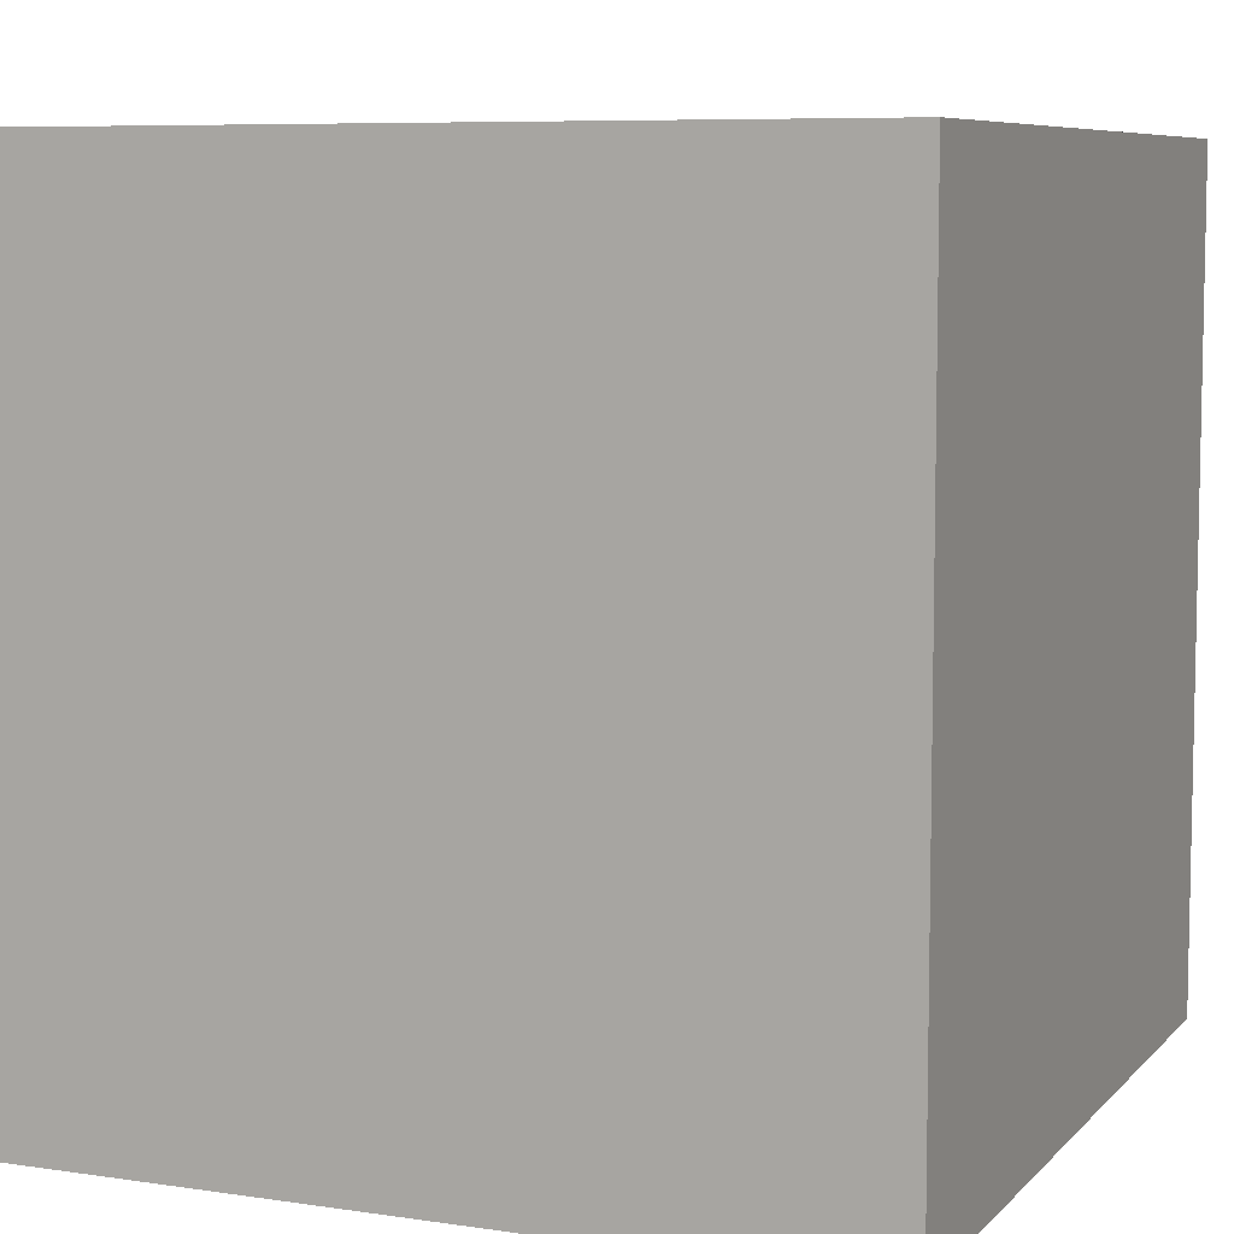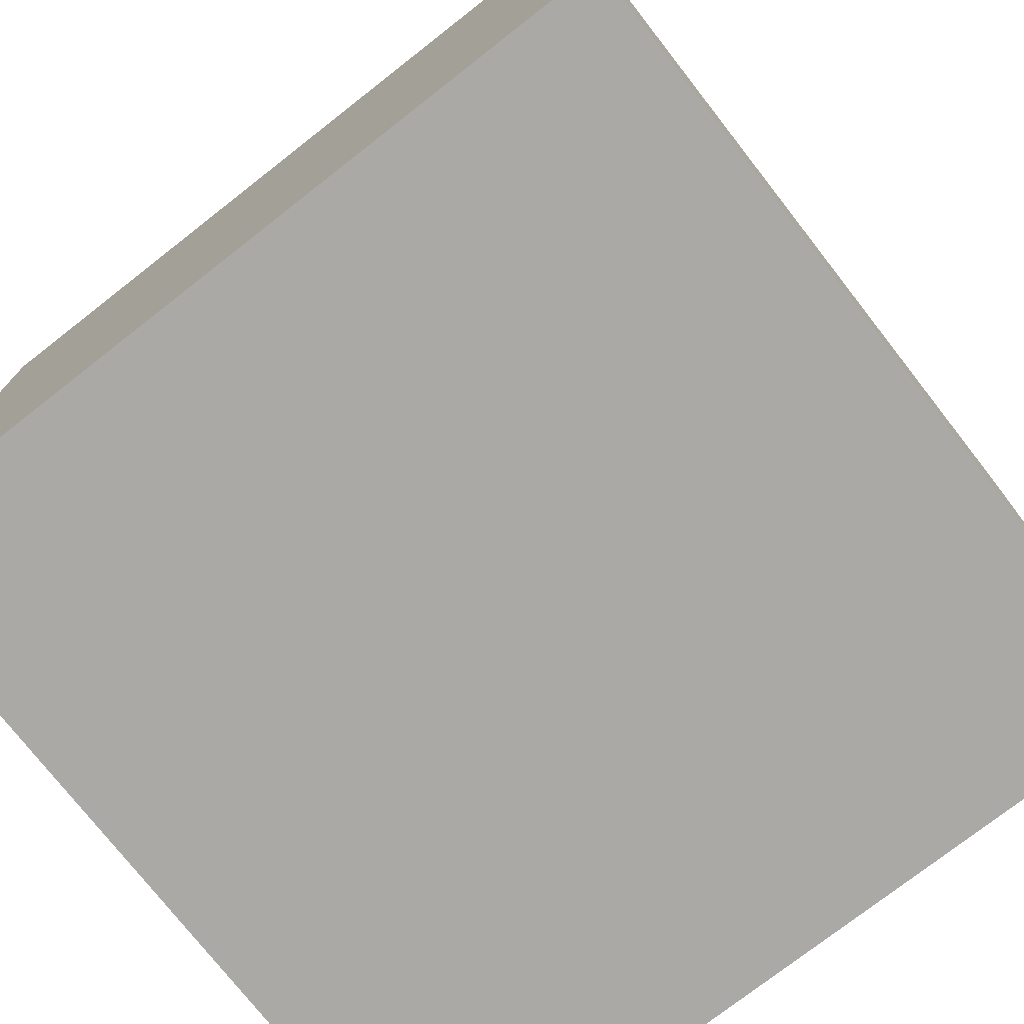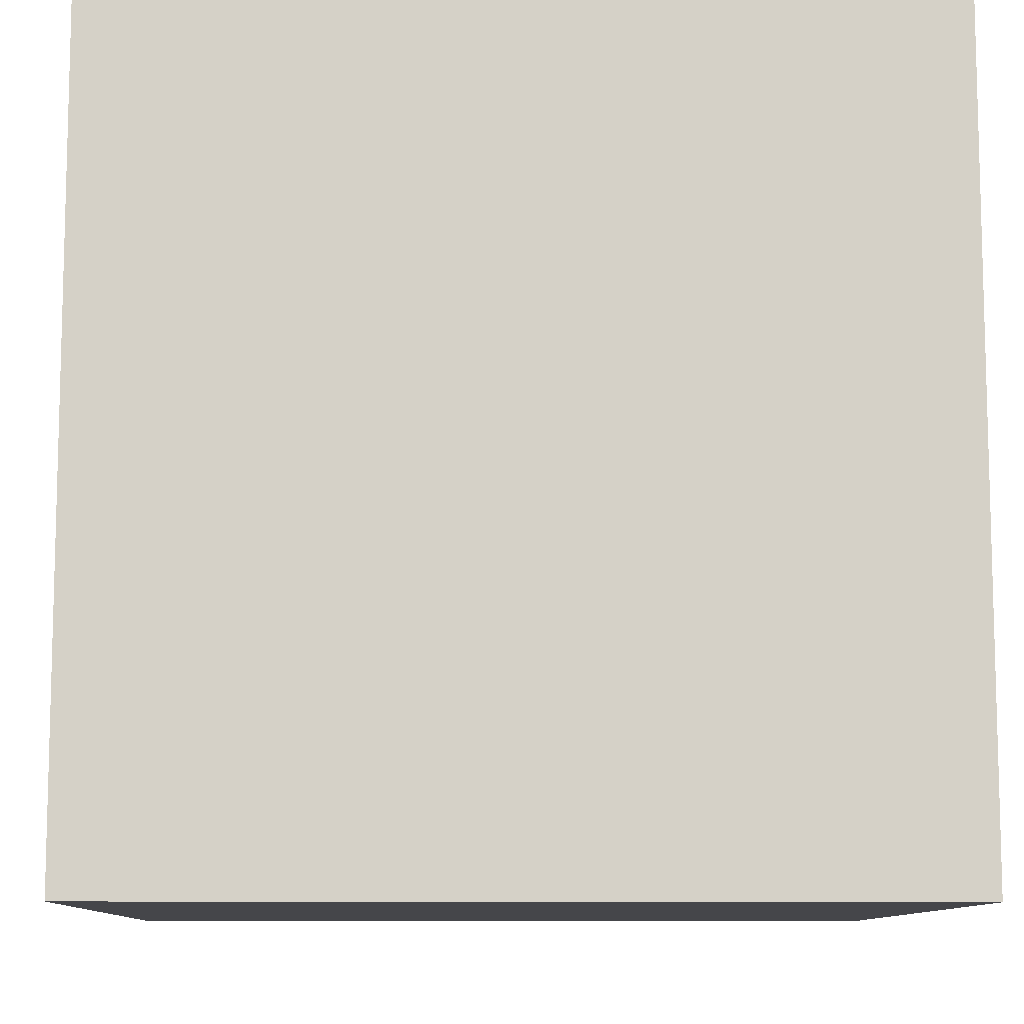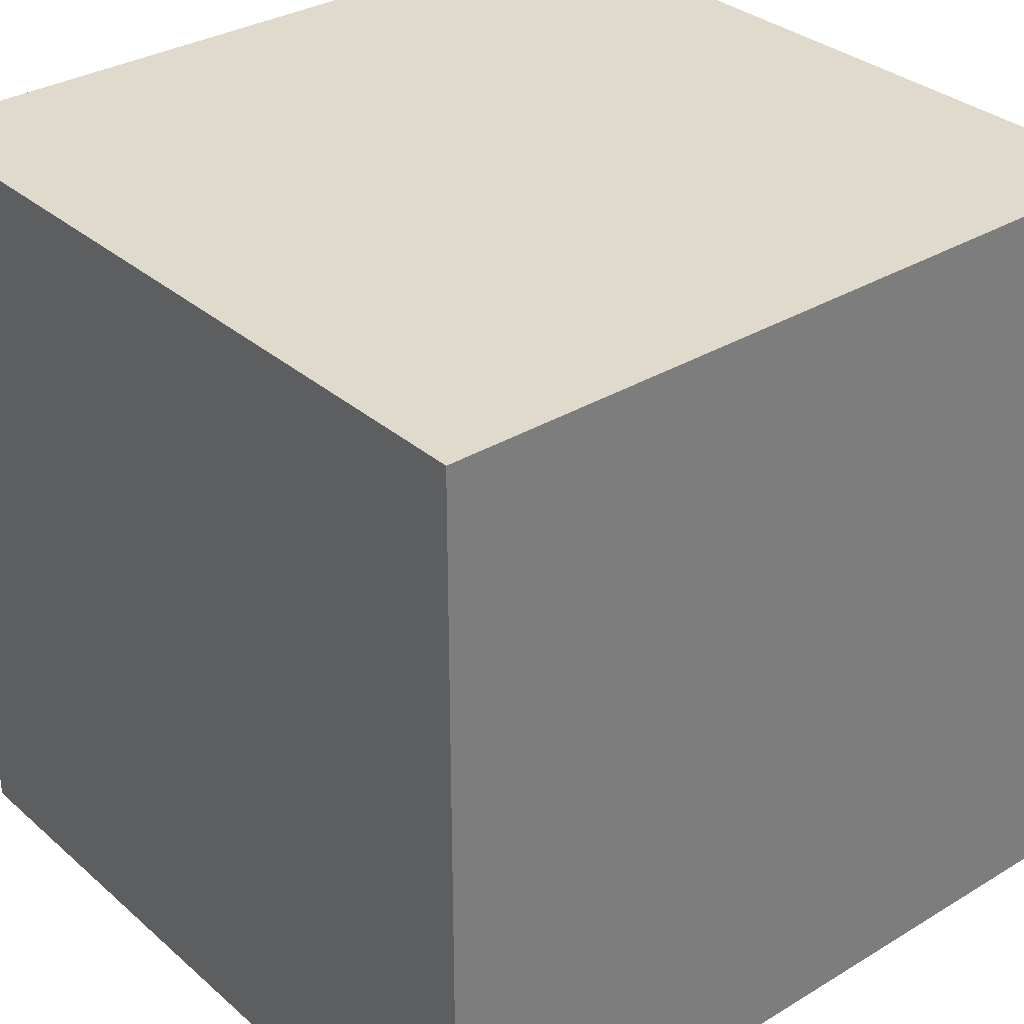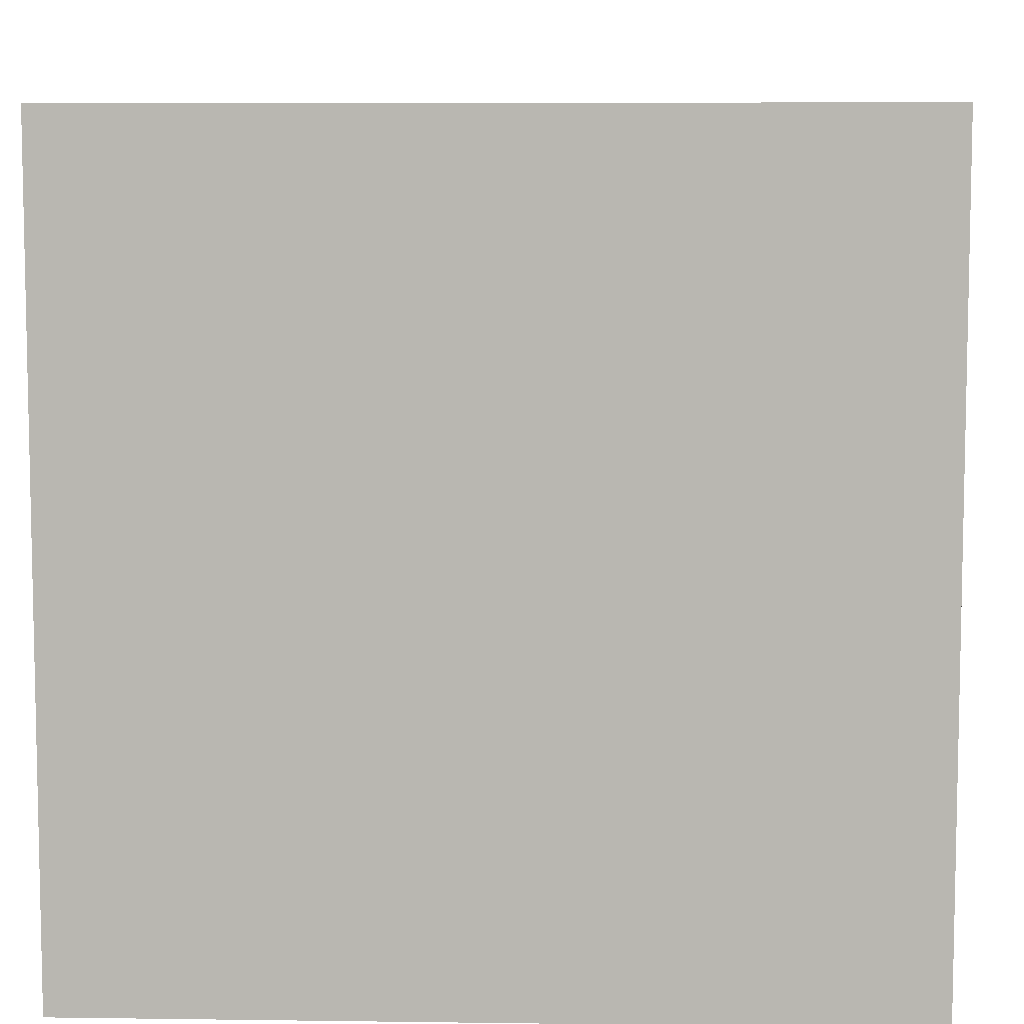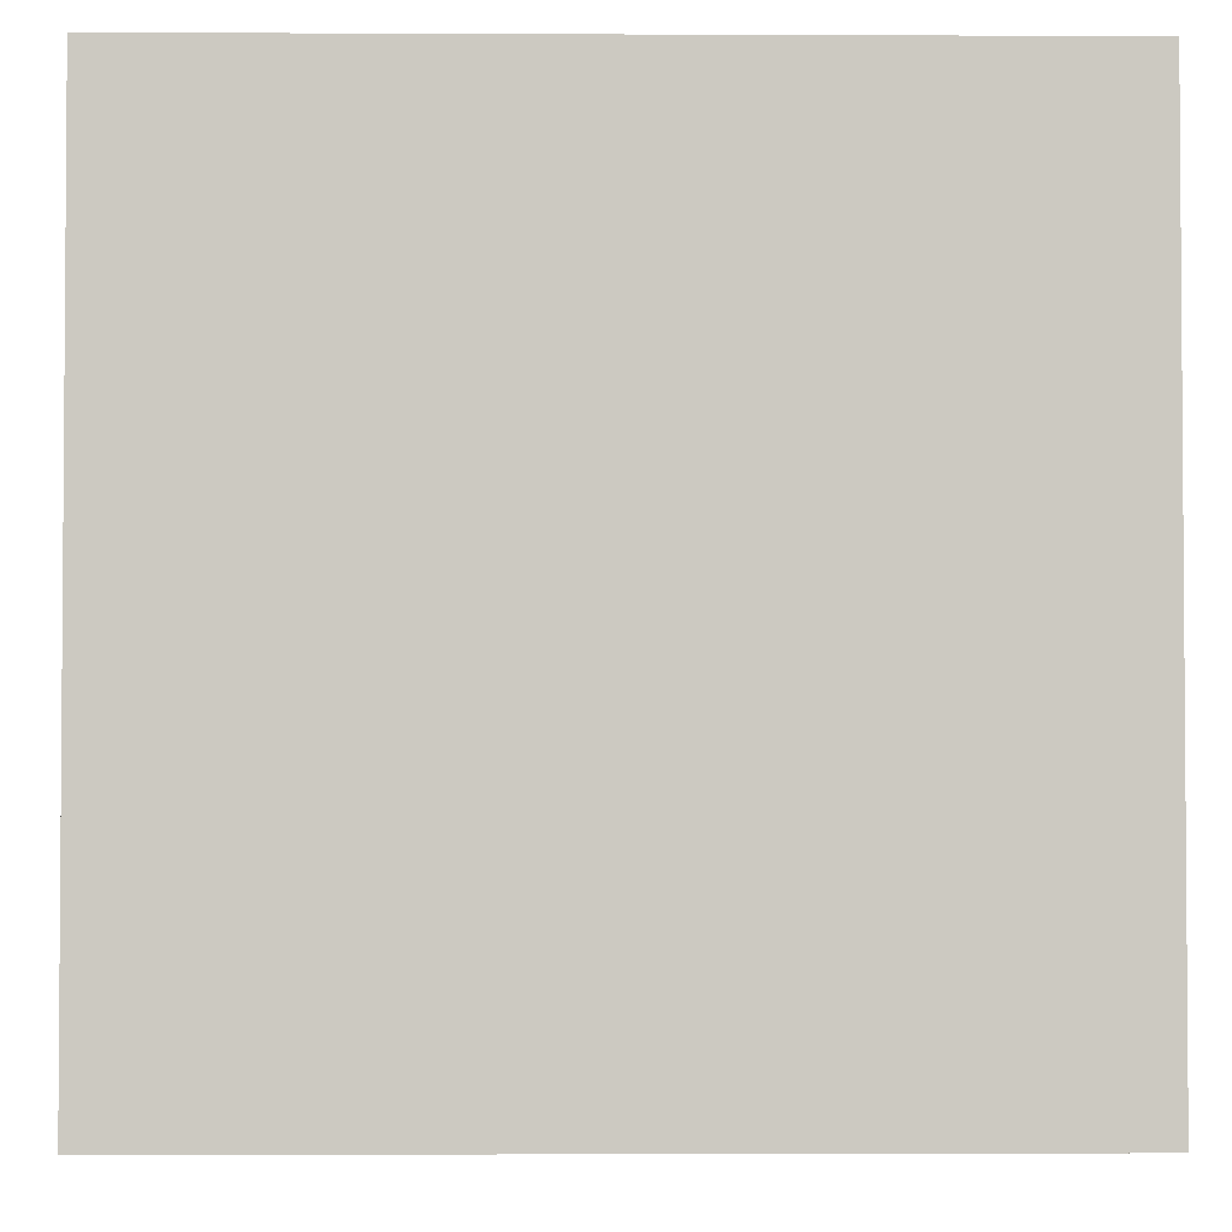
<metadata>
{"format":"obj","ext":"obj","renderer":"f3d","projection":"perspective","resolution":1024,"background":"white","views":[{"elev":7.4,"azim":112.9,"up":"+Z"},{"elev":-75.5,"azim":-52.0,"up":"+Y"},{"elev":-9.9,"azim":-1.7,"up":"+Z"},{"elev":32.5,"azim":-40.0,"up":"+Z"},{"elev":7.6,"azim":92.2,"up":"+Y"},{"elev":-2.7,"azim":89.1,"up":"+Y"}]}
</metadata>
<code>
o Cube
v 1 -1 -1
v 1 -1 1
v -1 -1 1
v -1 -1 -1
v 1 1 -1
v 1 1 1
v -1 1 1
v -1 1 -1
f 1 2 3
f 5 8 7
f 1 5 6
f 2 6 3
f 3 7 4
f 5 1 4
f 4 1 3
f 6 5 7
f 2 1 6
f 6 7 3
f 7 8 4
f 8 5 4

</code>
